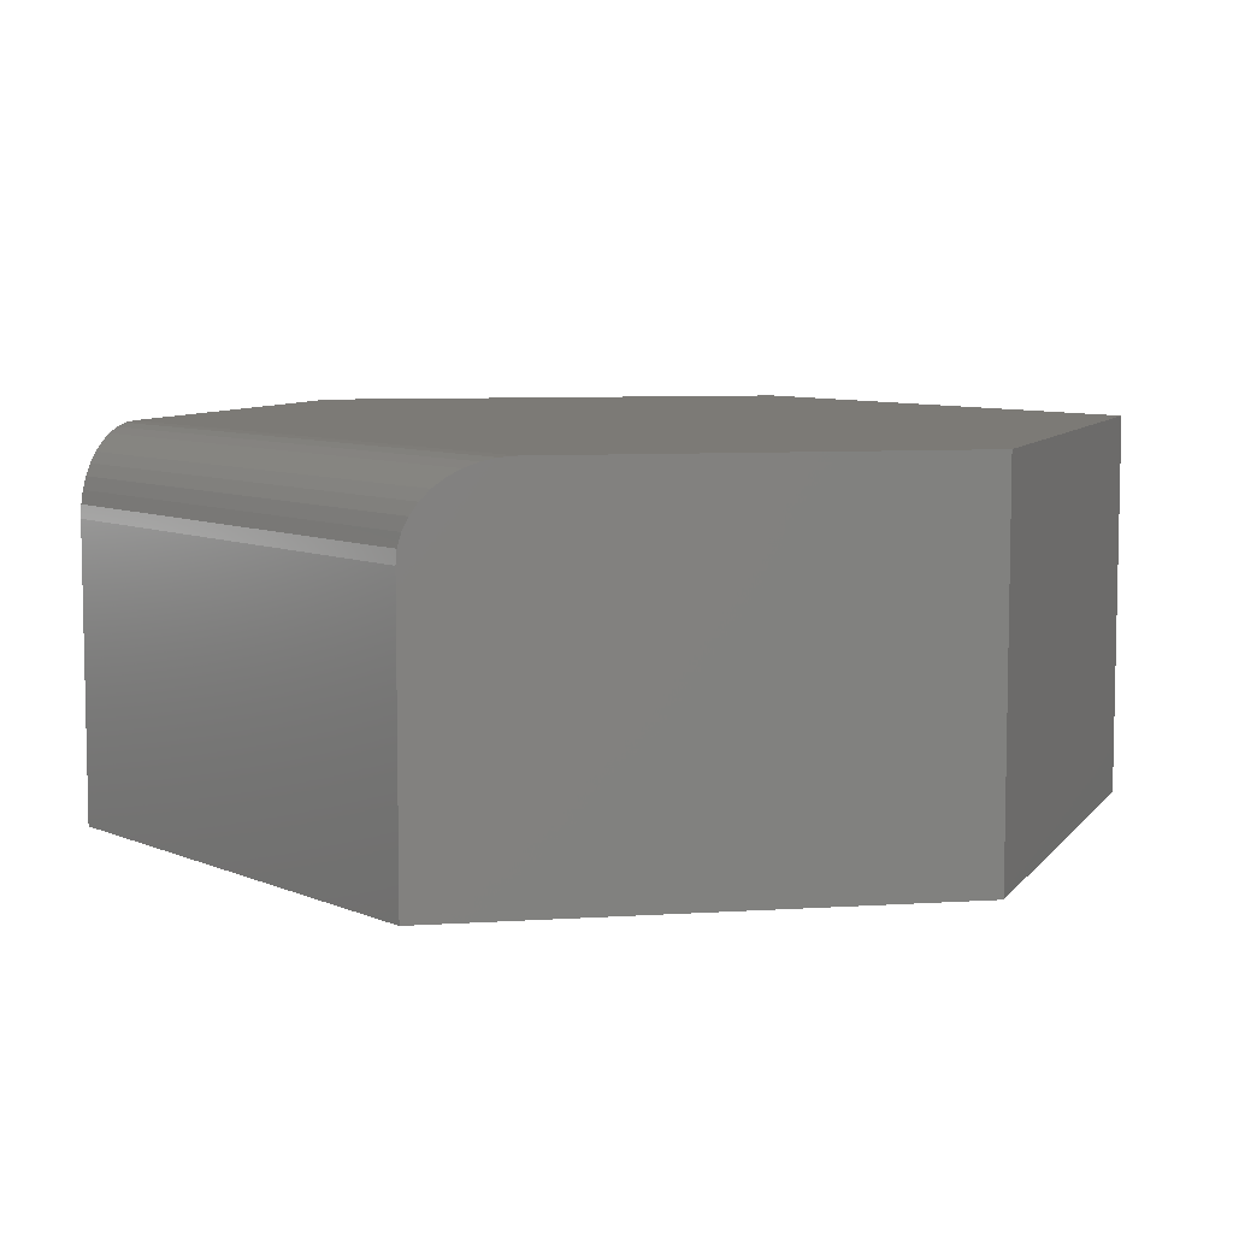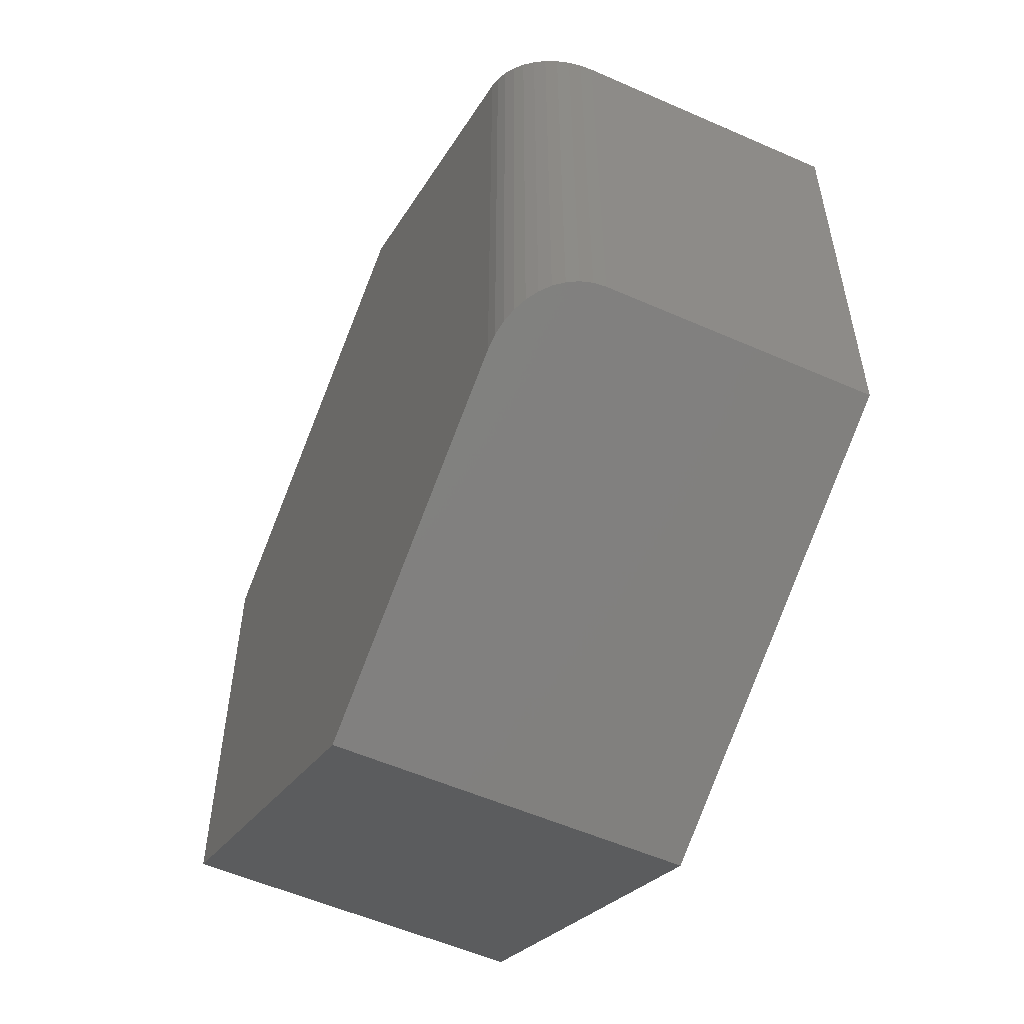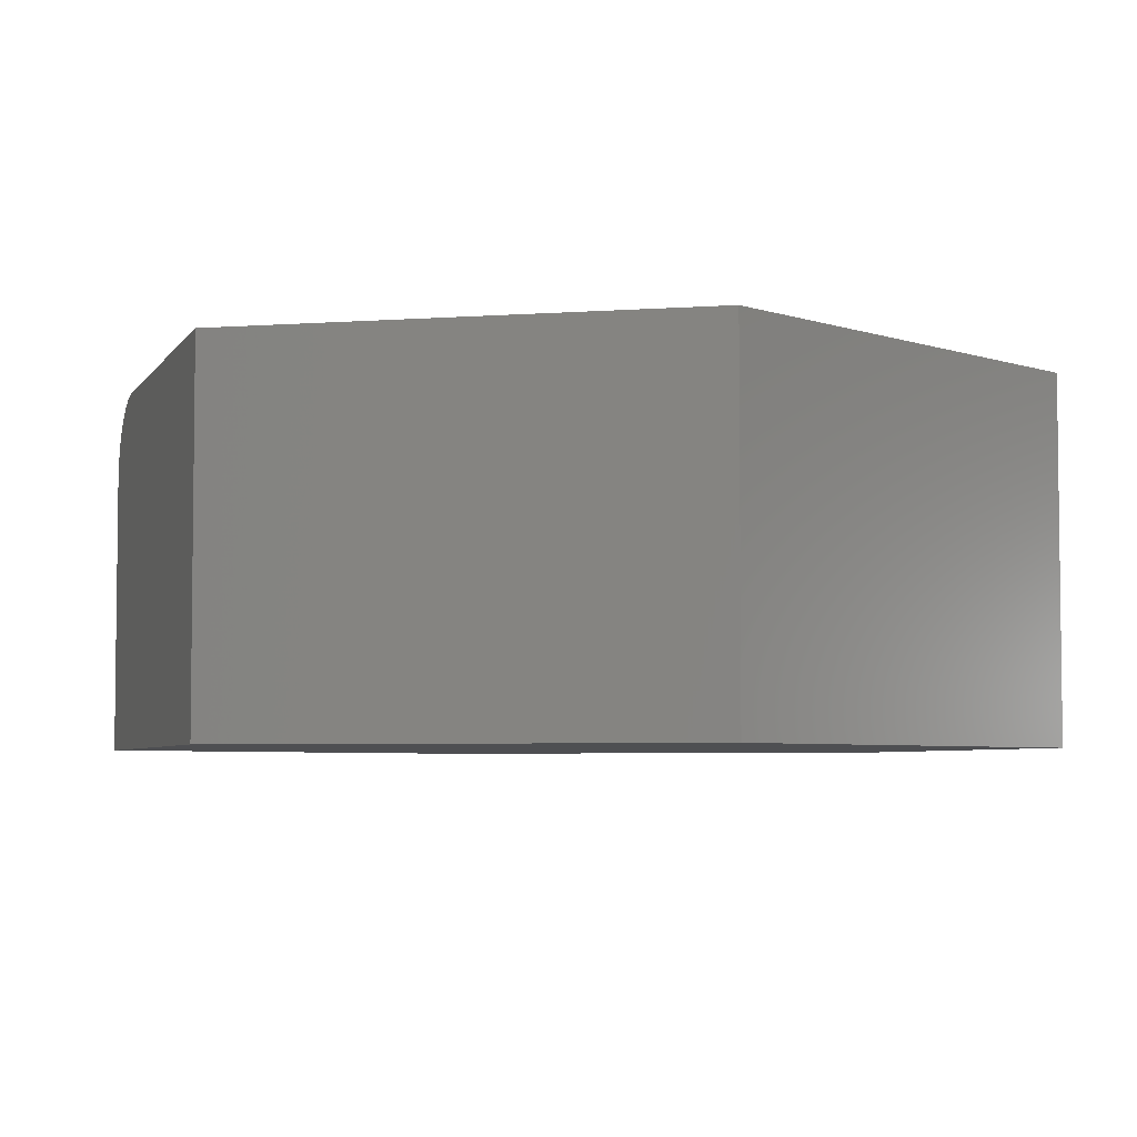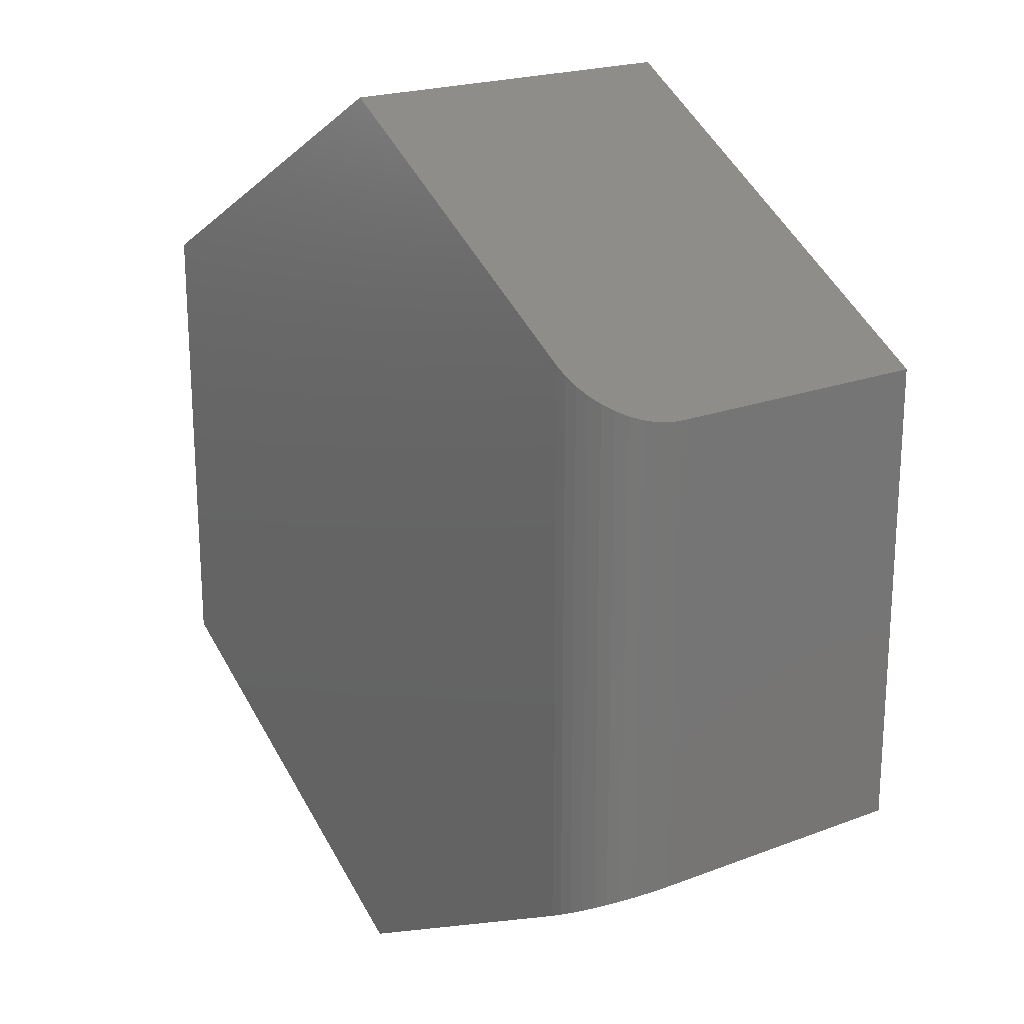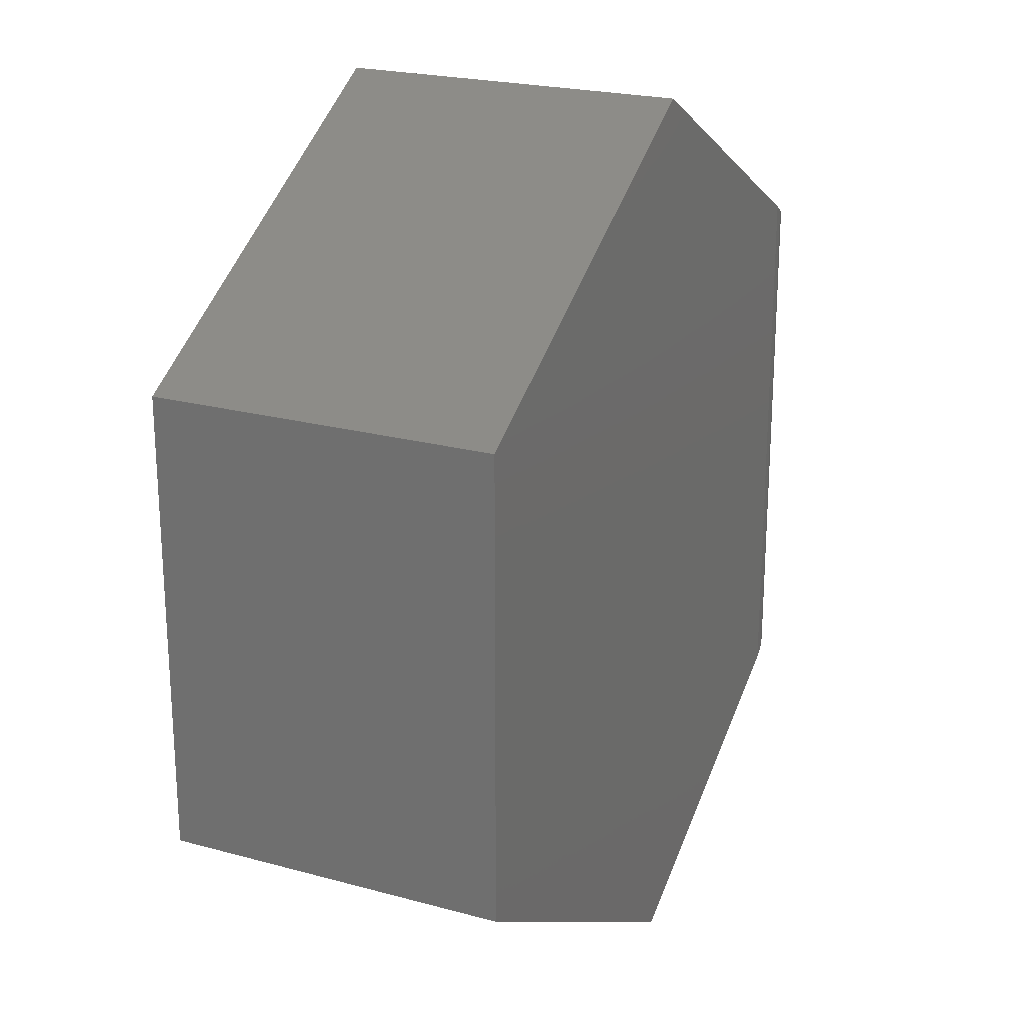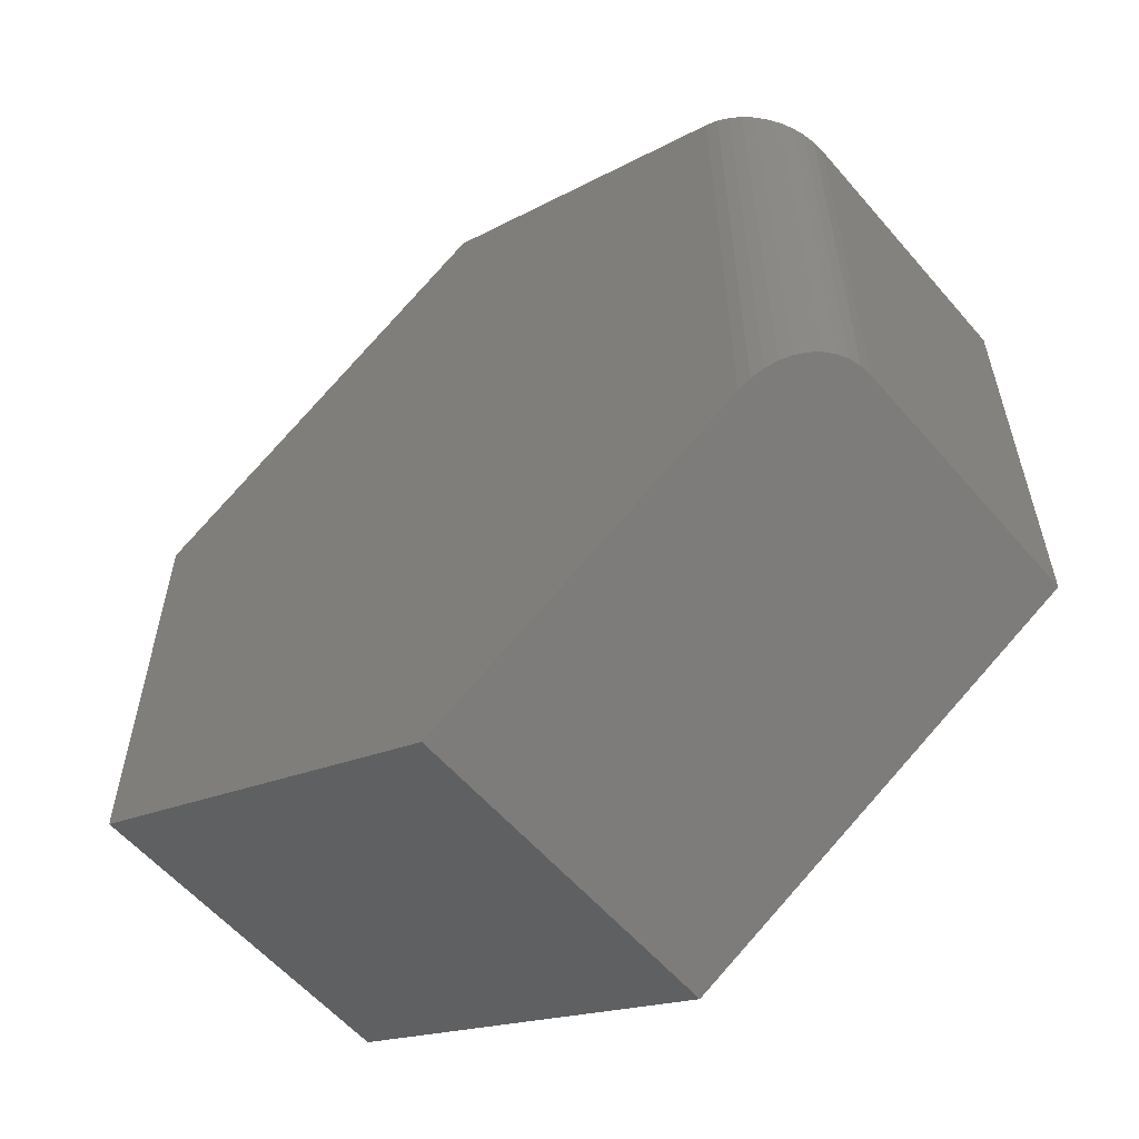
<metadata>
{"format":"stl","ext":"stl","renderer":"f3d","projection":"perspective","resolution":1024,"background":"white","views":[{"elev":7.5,"azim":-39.7,"up":"+Y"},{"elev":-55.2,"azim":-114.9,"up":"+Z"},{"elev":-4.7,"azim":43.0,"up":"+Y"},{"elev":20.9,"azim":-124.3,"up":"+Z"},{"elev":22.3,"azim":115.3,"up":"+Z"},{"elev":-58.0,"azim":-139.7,"up":"+Z"}]}
</metadata>
<code>
# stl→obj: 32 verts, 60 faces
v 0.1953 0.08594 -0.1172
v -0.001809 0.08594 -0.2304
v -0.1641 0.08594 -0.1392
v -0.001809 0.08594 0.2267
v 0.1953 0.08594 0.1135
v -0.1641 0.08594 0.1355
v -0.2031 -0.08594 0.1135
v -0.2031 0.04688 0.1135
v -0.2031 -0.08594 -0.1172
v -0.2031 0.04688 -0.1172
v -0.2012 0.05898 0.1146
v -0.2026 0.053 0.1138
v -0.001809 -0.08594 0.2267
v -0.1703 0.08544 0.132
v -0.1762 0.084 0.1286
v -0.1819 0.08165 0.1255
v -0.1871 0.07845 0.1225
v -0.1917 0.07449 0.1199
v -0.1957 0.06985 0.1177
v -0.1989 0.06464 0.1159
v -0.2012 0.05898 -0.1183
v -0.2026 0.053 -0.1175
v -0.1819 0.08165 -0.1292
v -0.1762 0.084 -0.1323
v -0.1917 0.07449 -0.1236
v -0.1871 0.07845 -0.1262
v -0.001809 -0.08594 -0.2304
v -0.1703 0.08544 -0.1357
v -0.1989 0.06464 -0.1196
v -0.1957 0.06985 -0.1214
v 0.1953 -0.08594 -0.1172
v 0.1953 -0.08594 0.1135
f 1 2 3
f 4 5 6
f 6 5 1
f 6 1 3
f 7 8 9
f 9 8 10
f 8 11 12
f 7 13 4
f 7 4 6
f 7 6 14
f 7 14 15
f 7 15 16
f 7 16 17
f 7 17 18
f 7 18 19
f 7 19 20
f 7 20 11
f 7 11 8
f 10 21 9
f 10 22 21
f 23 24 25
f 25 26 23
f 27 9 28
f 27 28 3
f 27 3 2
f 28 9 21
f 28 21 29
f 28 29 30
f 28 30 25
f 28 25 24
f 6 28 14
f 6 3 28
f 14 28 24
f 14 24 15
f 15 24 23
f 15 23 16
f 16 23 26
f 16 26 17
f 17 26 25
f 17 25 18
f 18 25 30
f 18 30 19
f 19 30 29
f 19 29 20
f 20 29 21
f 10 8 22
f 22 8 12
f 22 12 21
f 21 12 11
f 21 11 20
f 9 27 31
f 9 31 7
f 7 31 32
f 7 32 13
f 32 5 13
f 13 5 4
f 31 1 32
f 32 1 5
f 27 2 31
f 31 2 1

</code>
